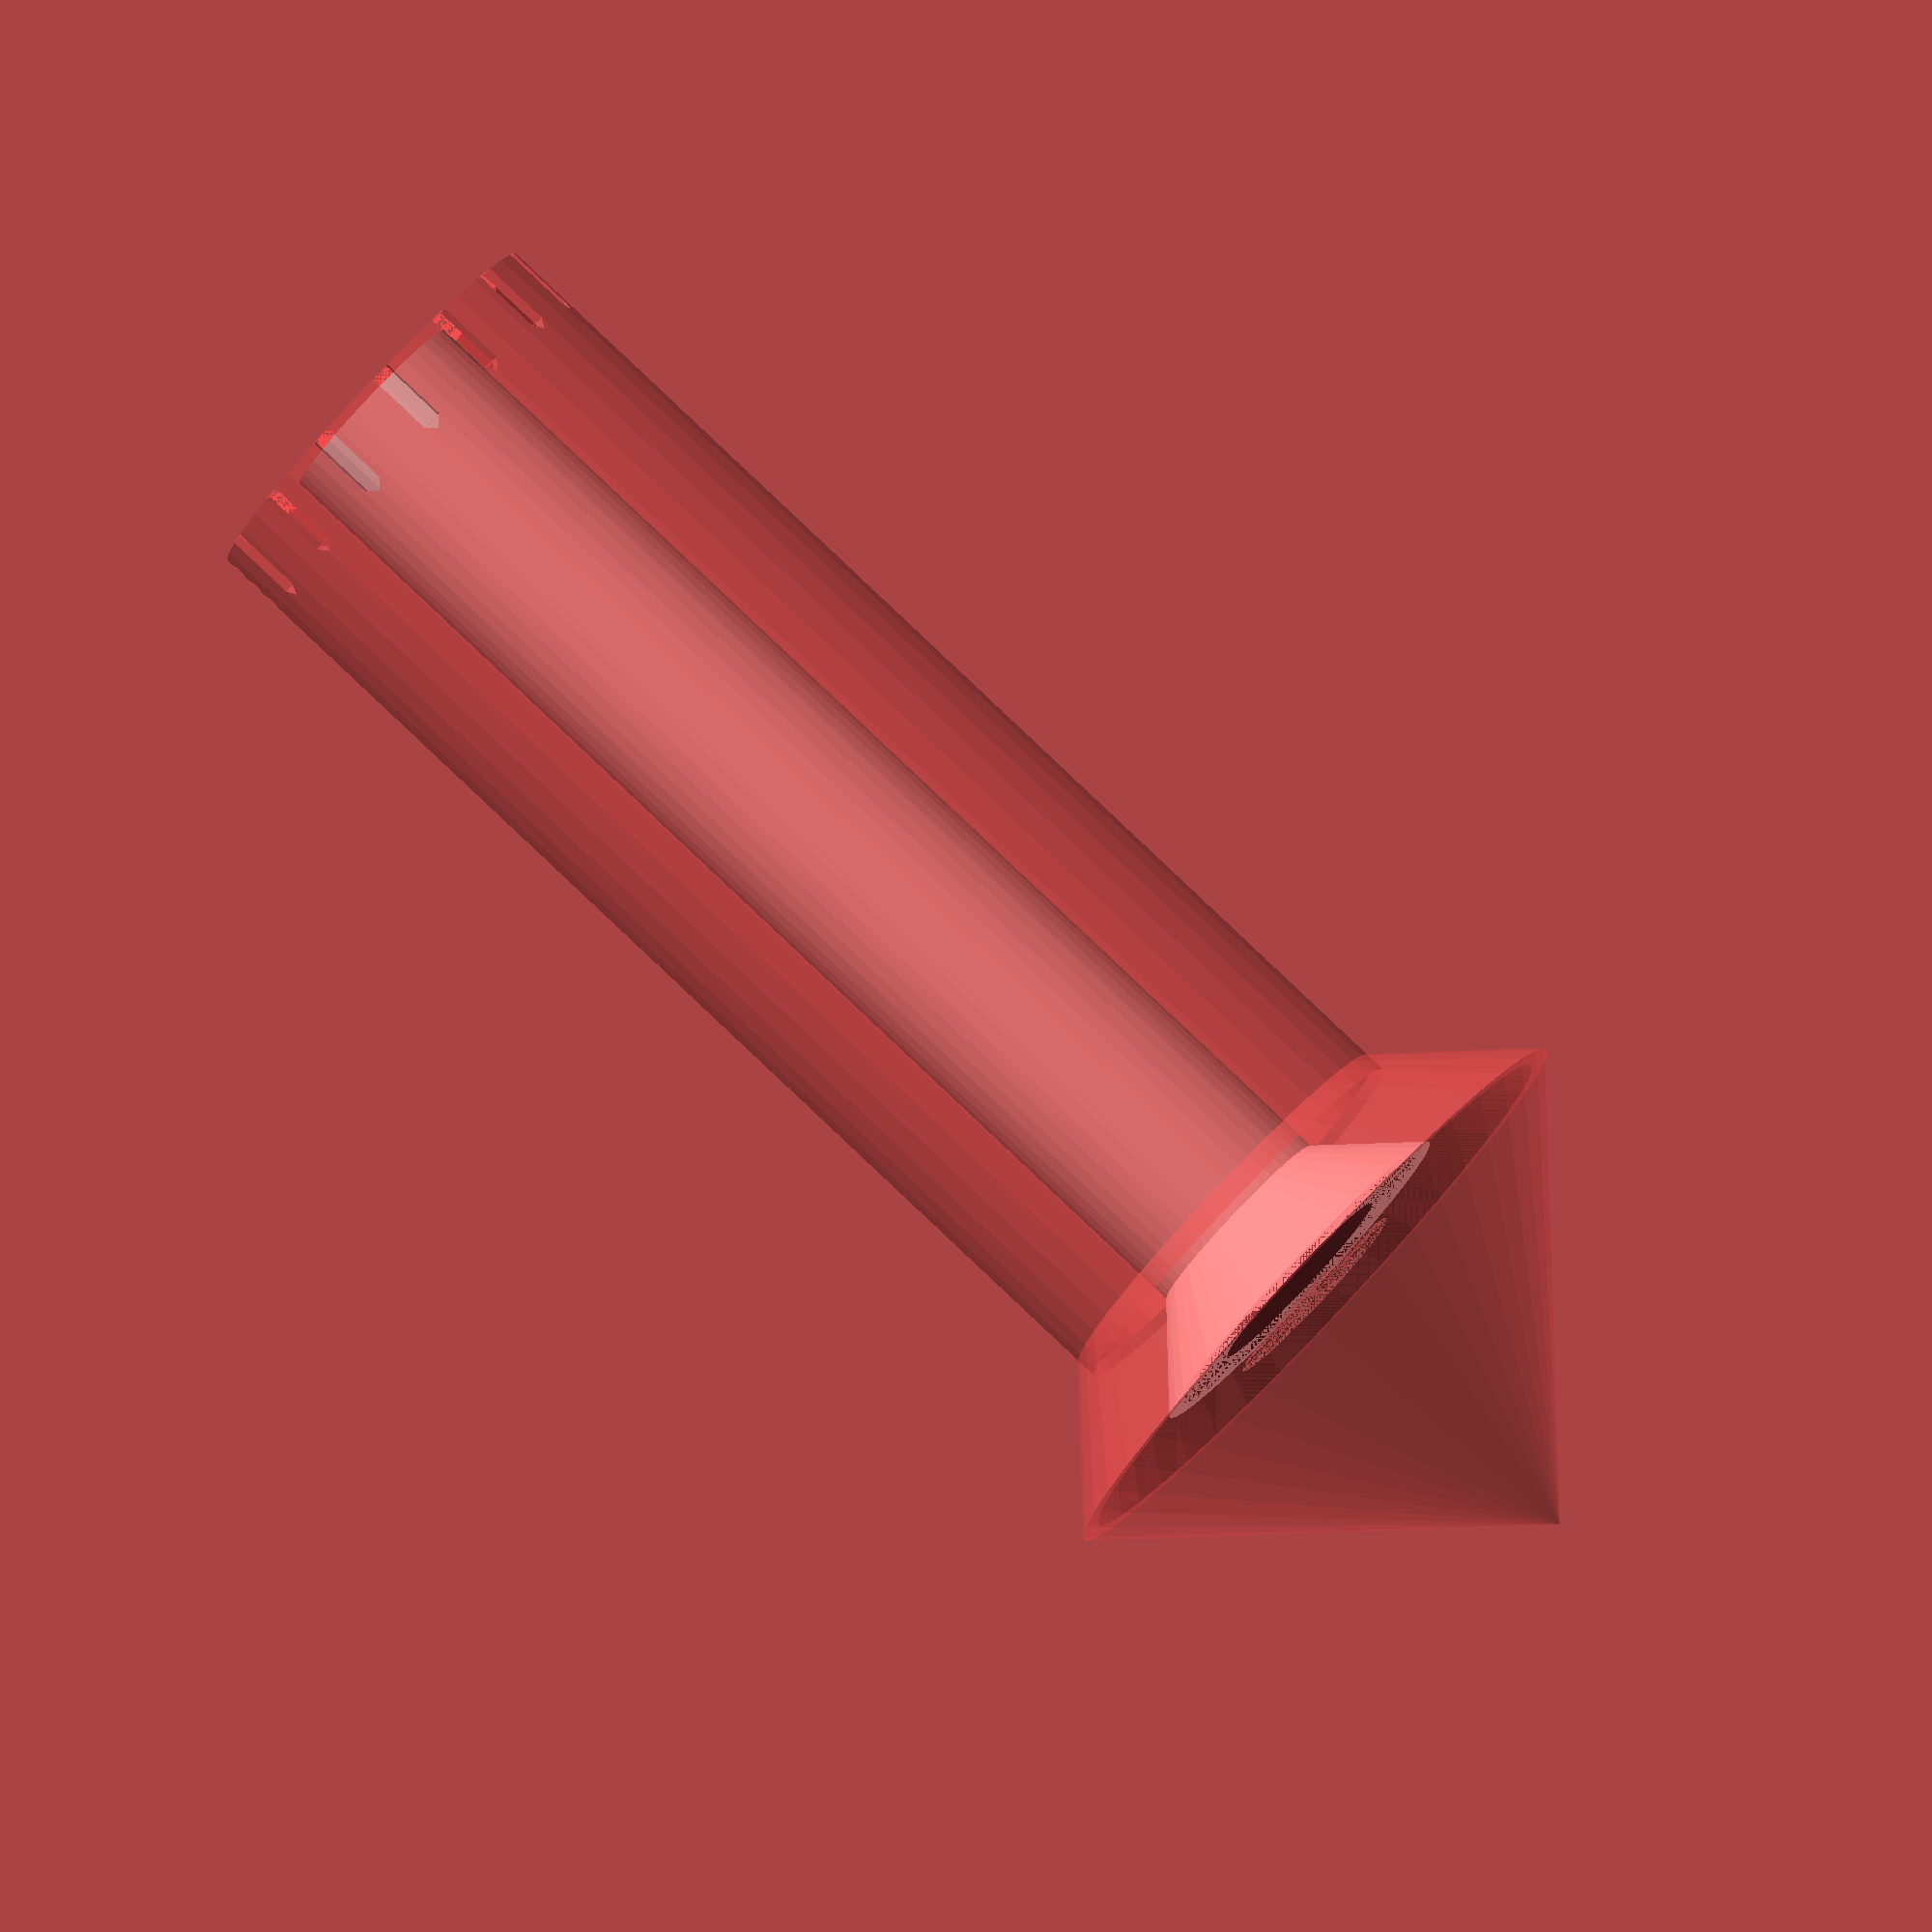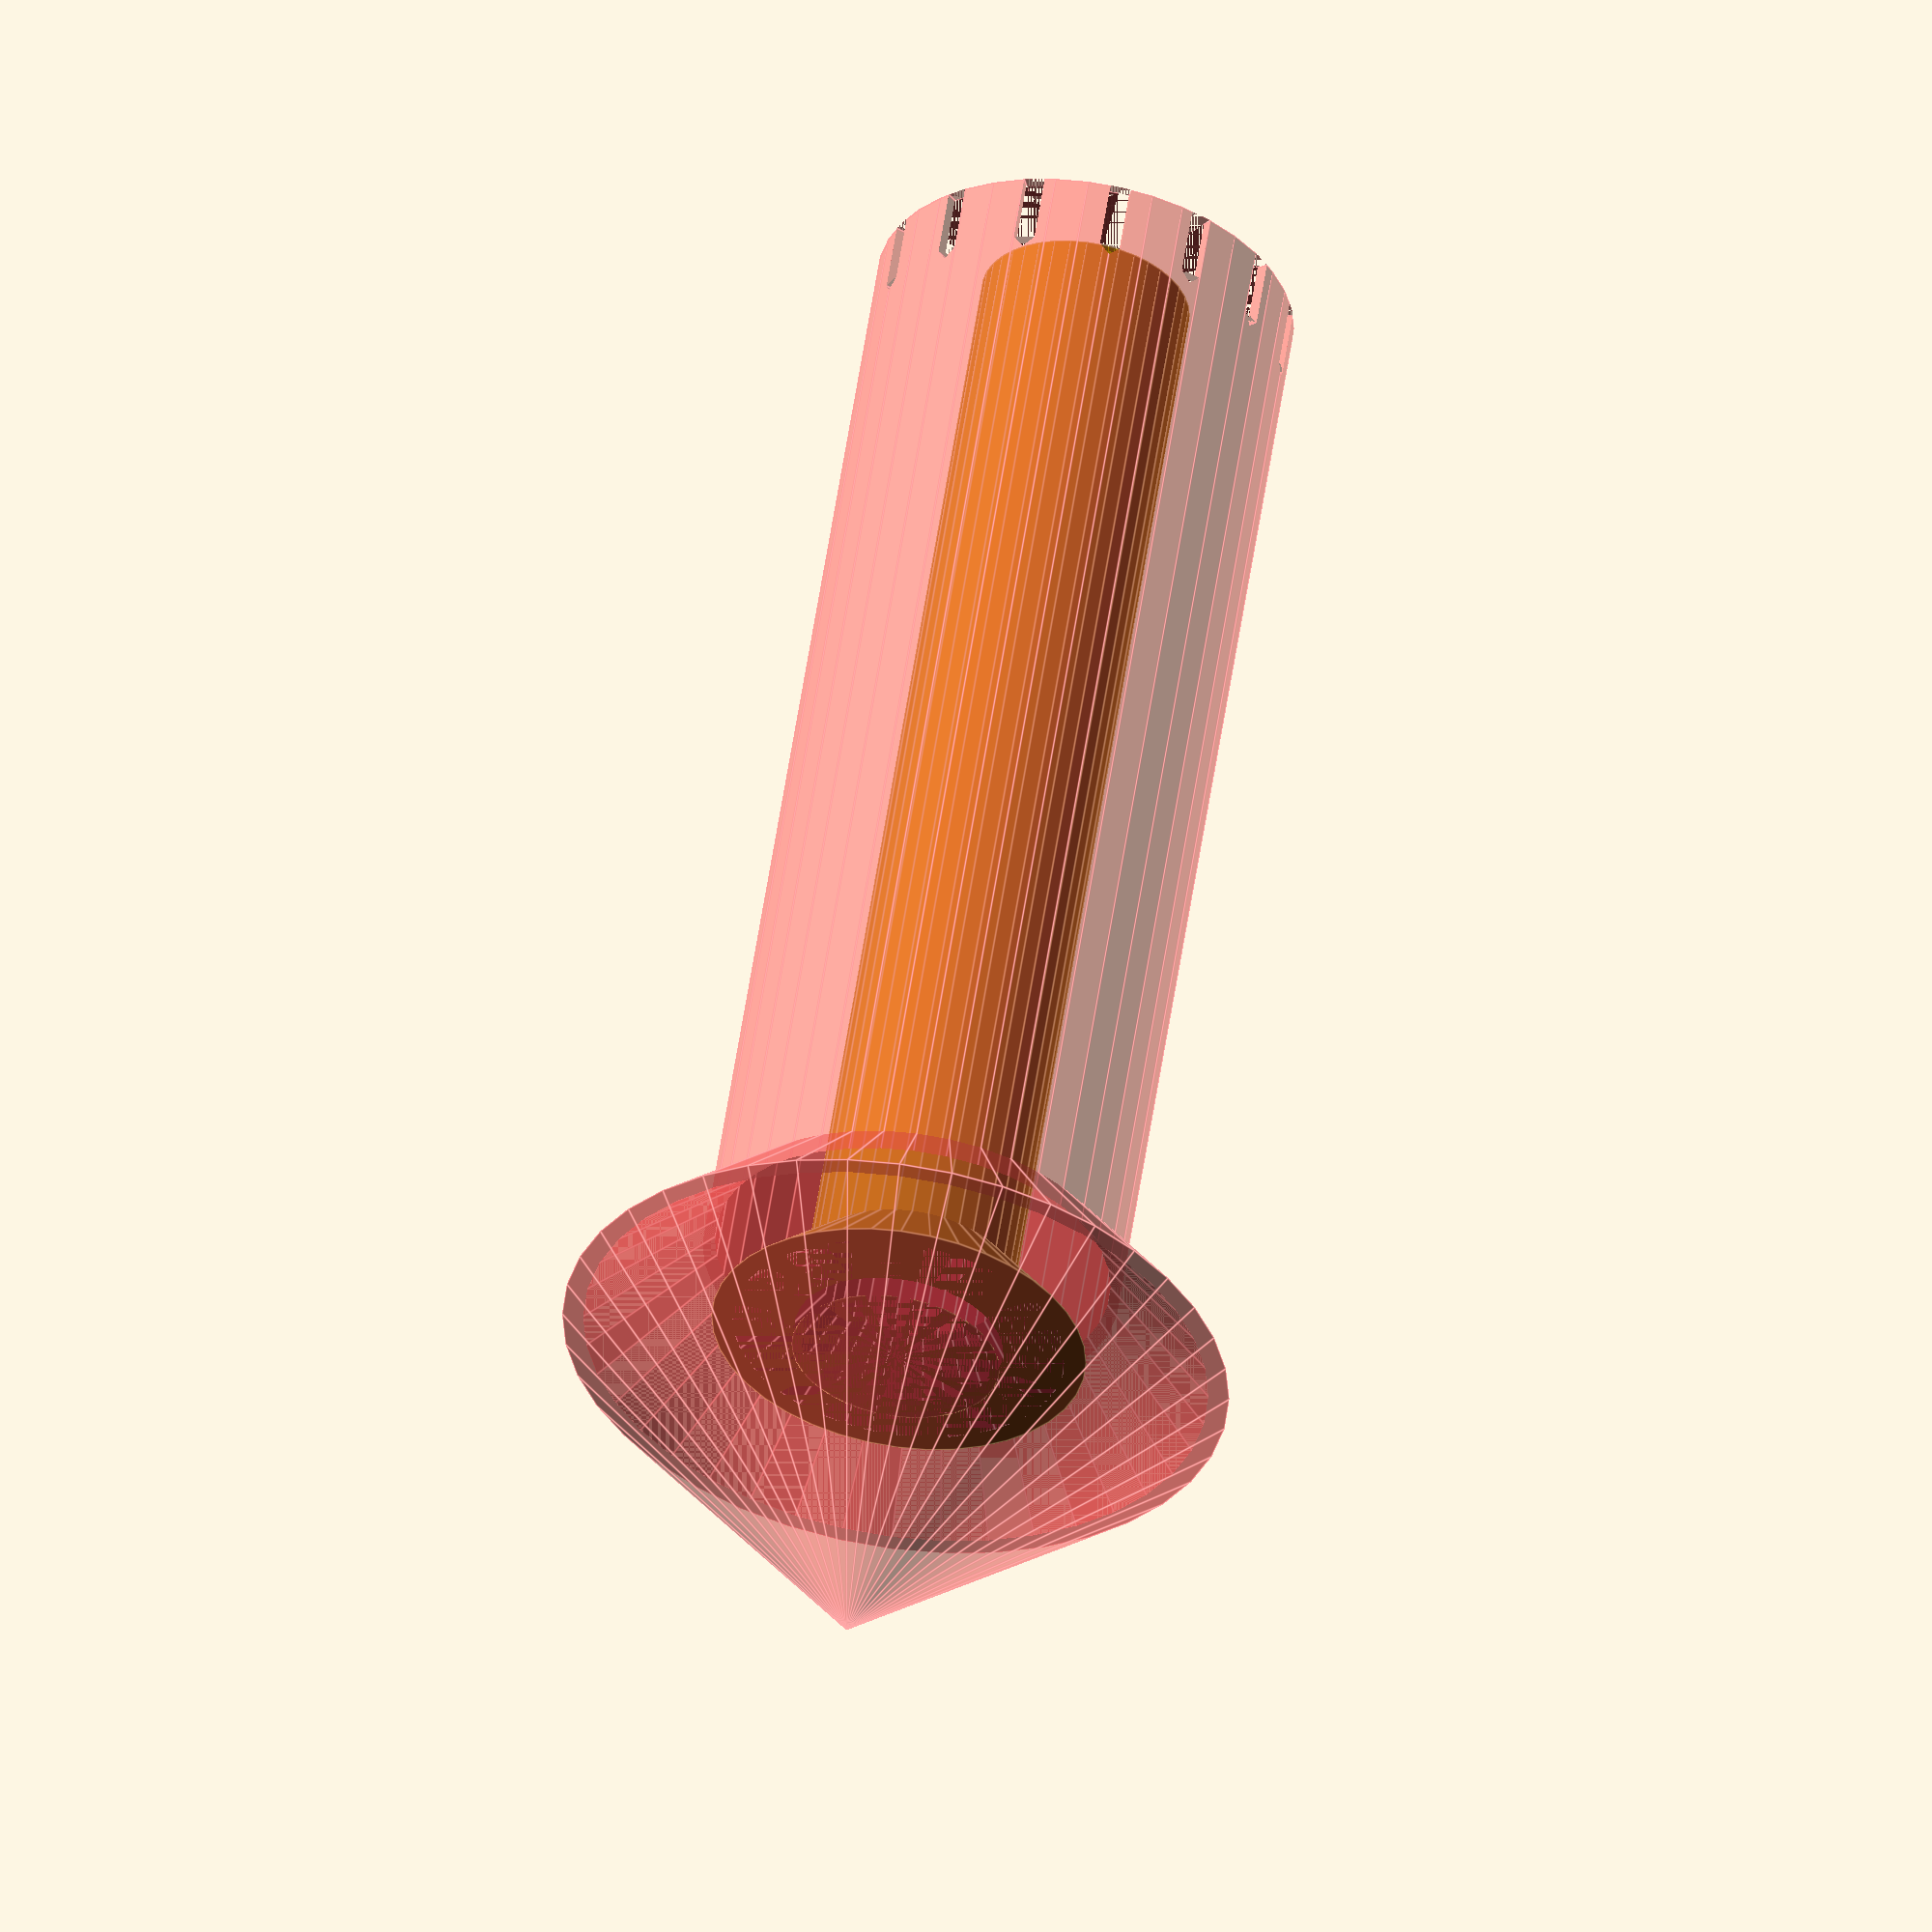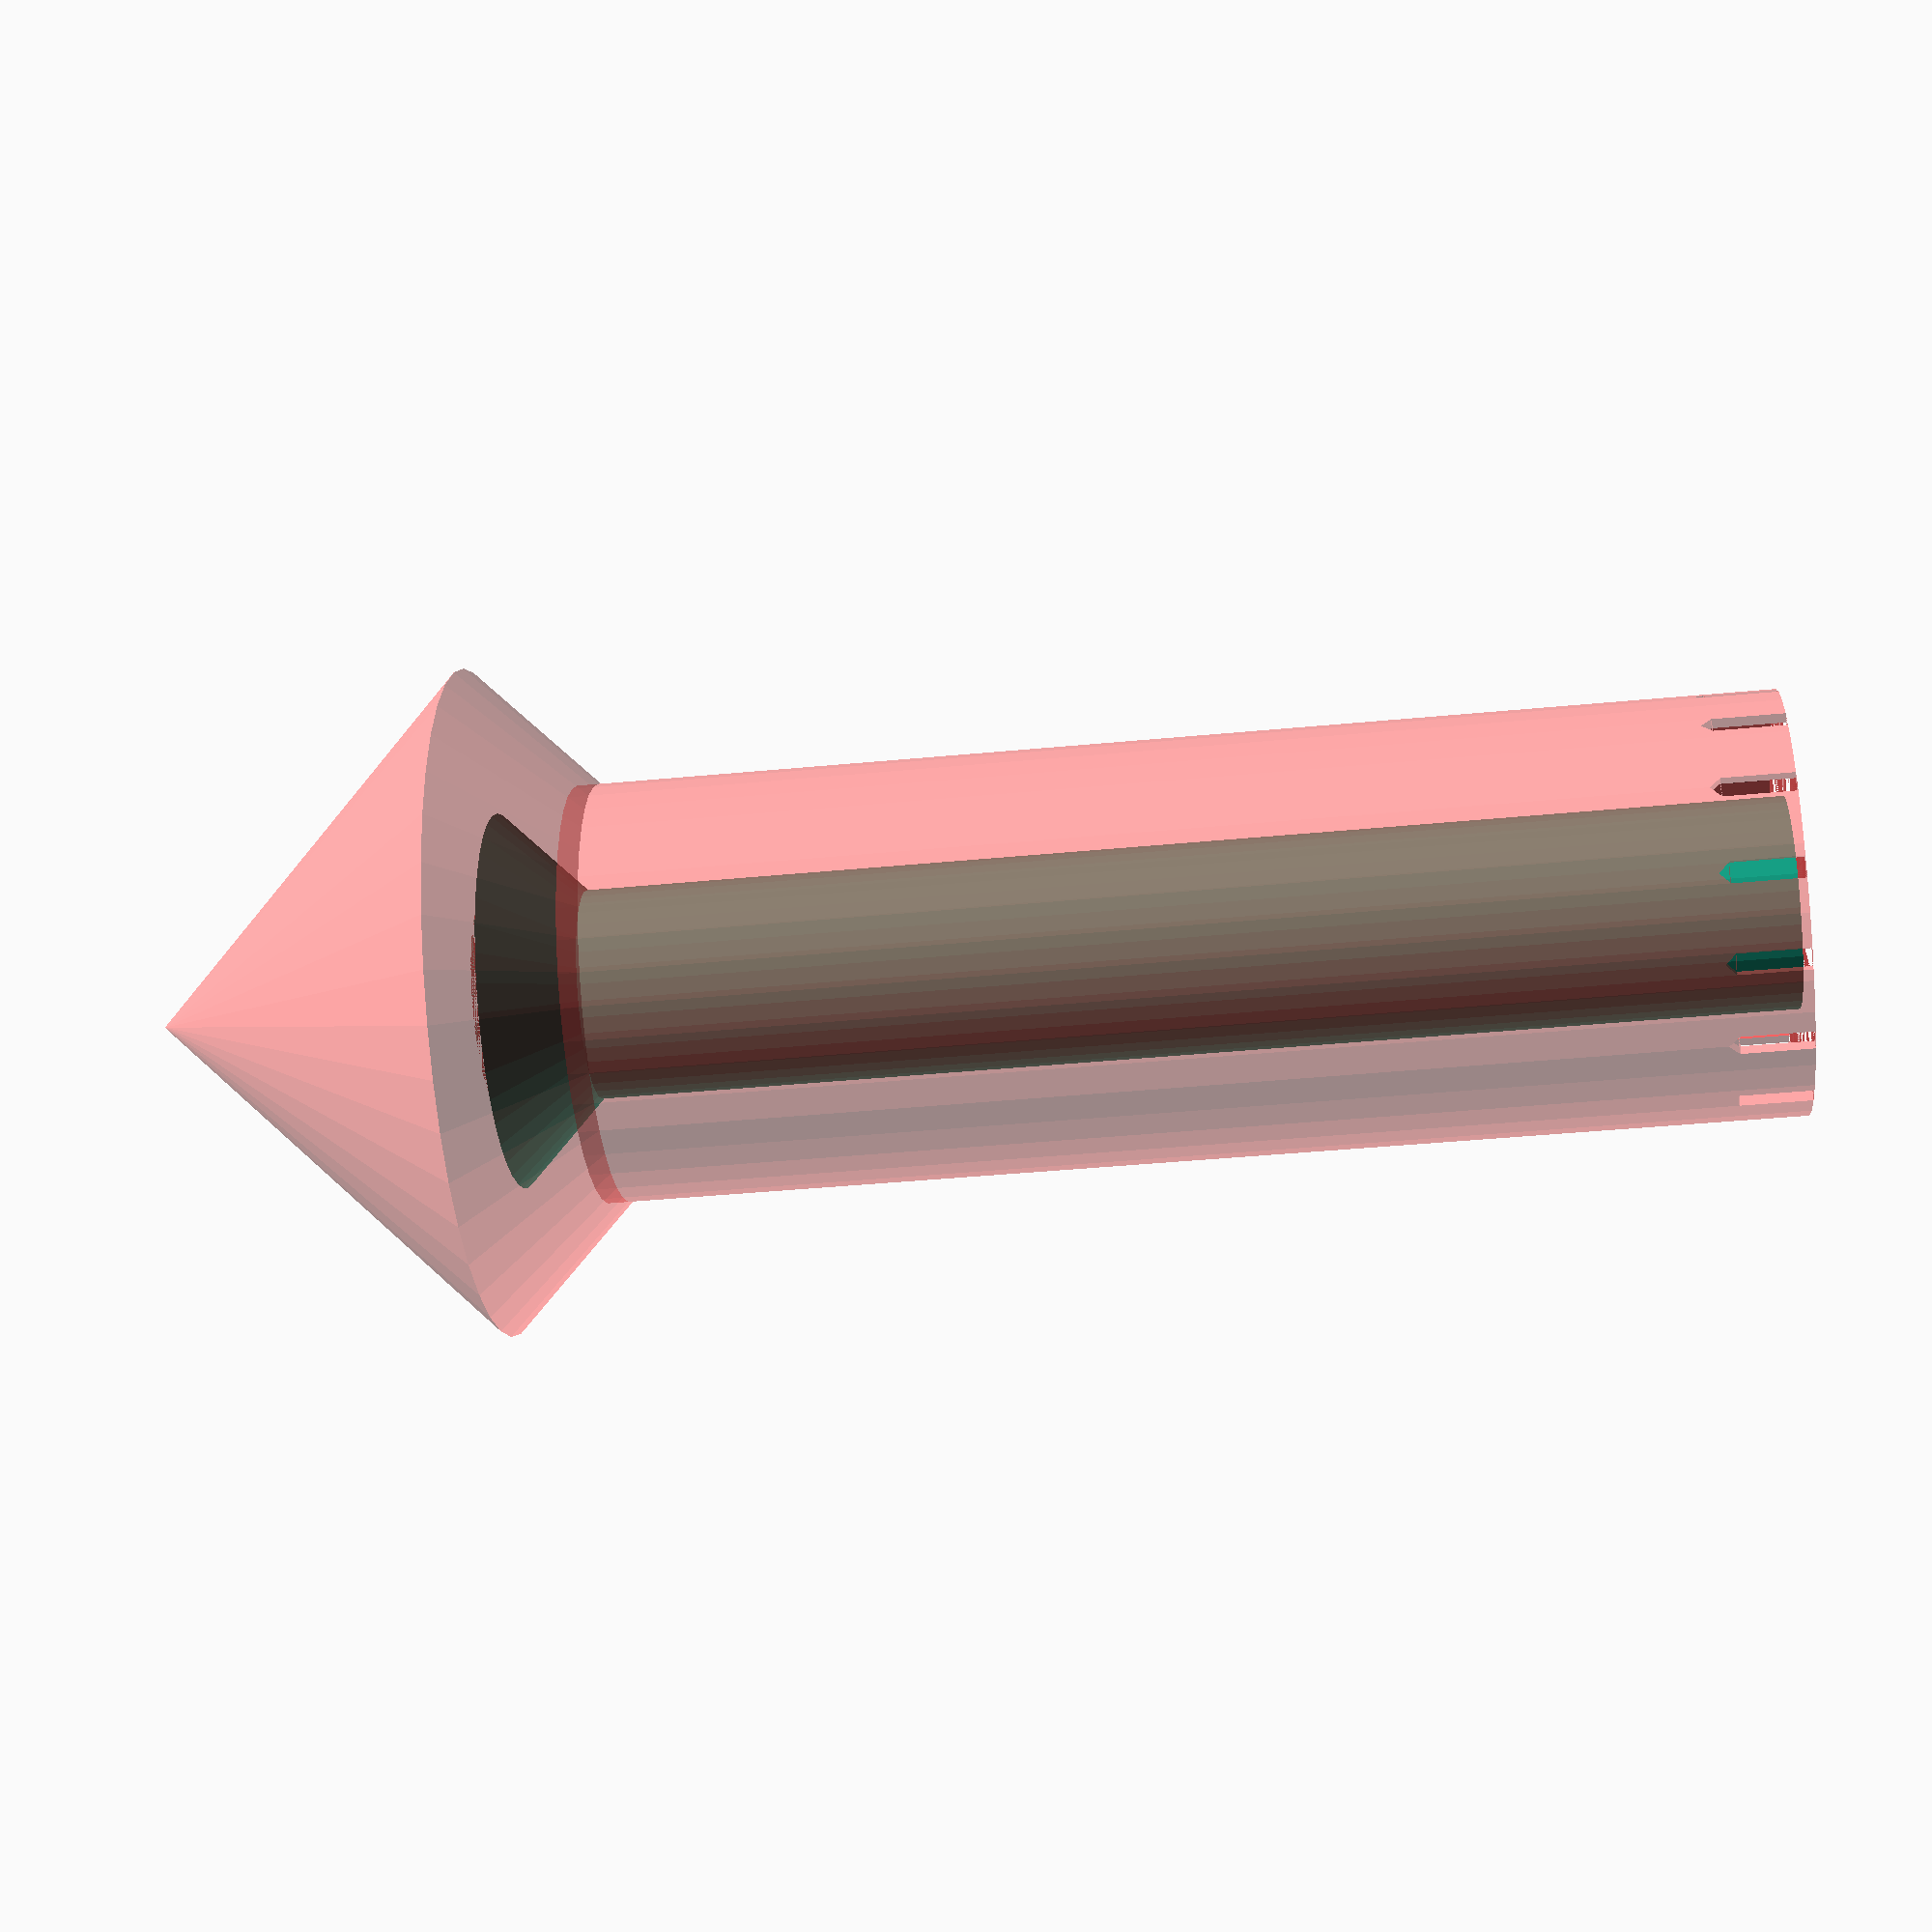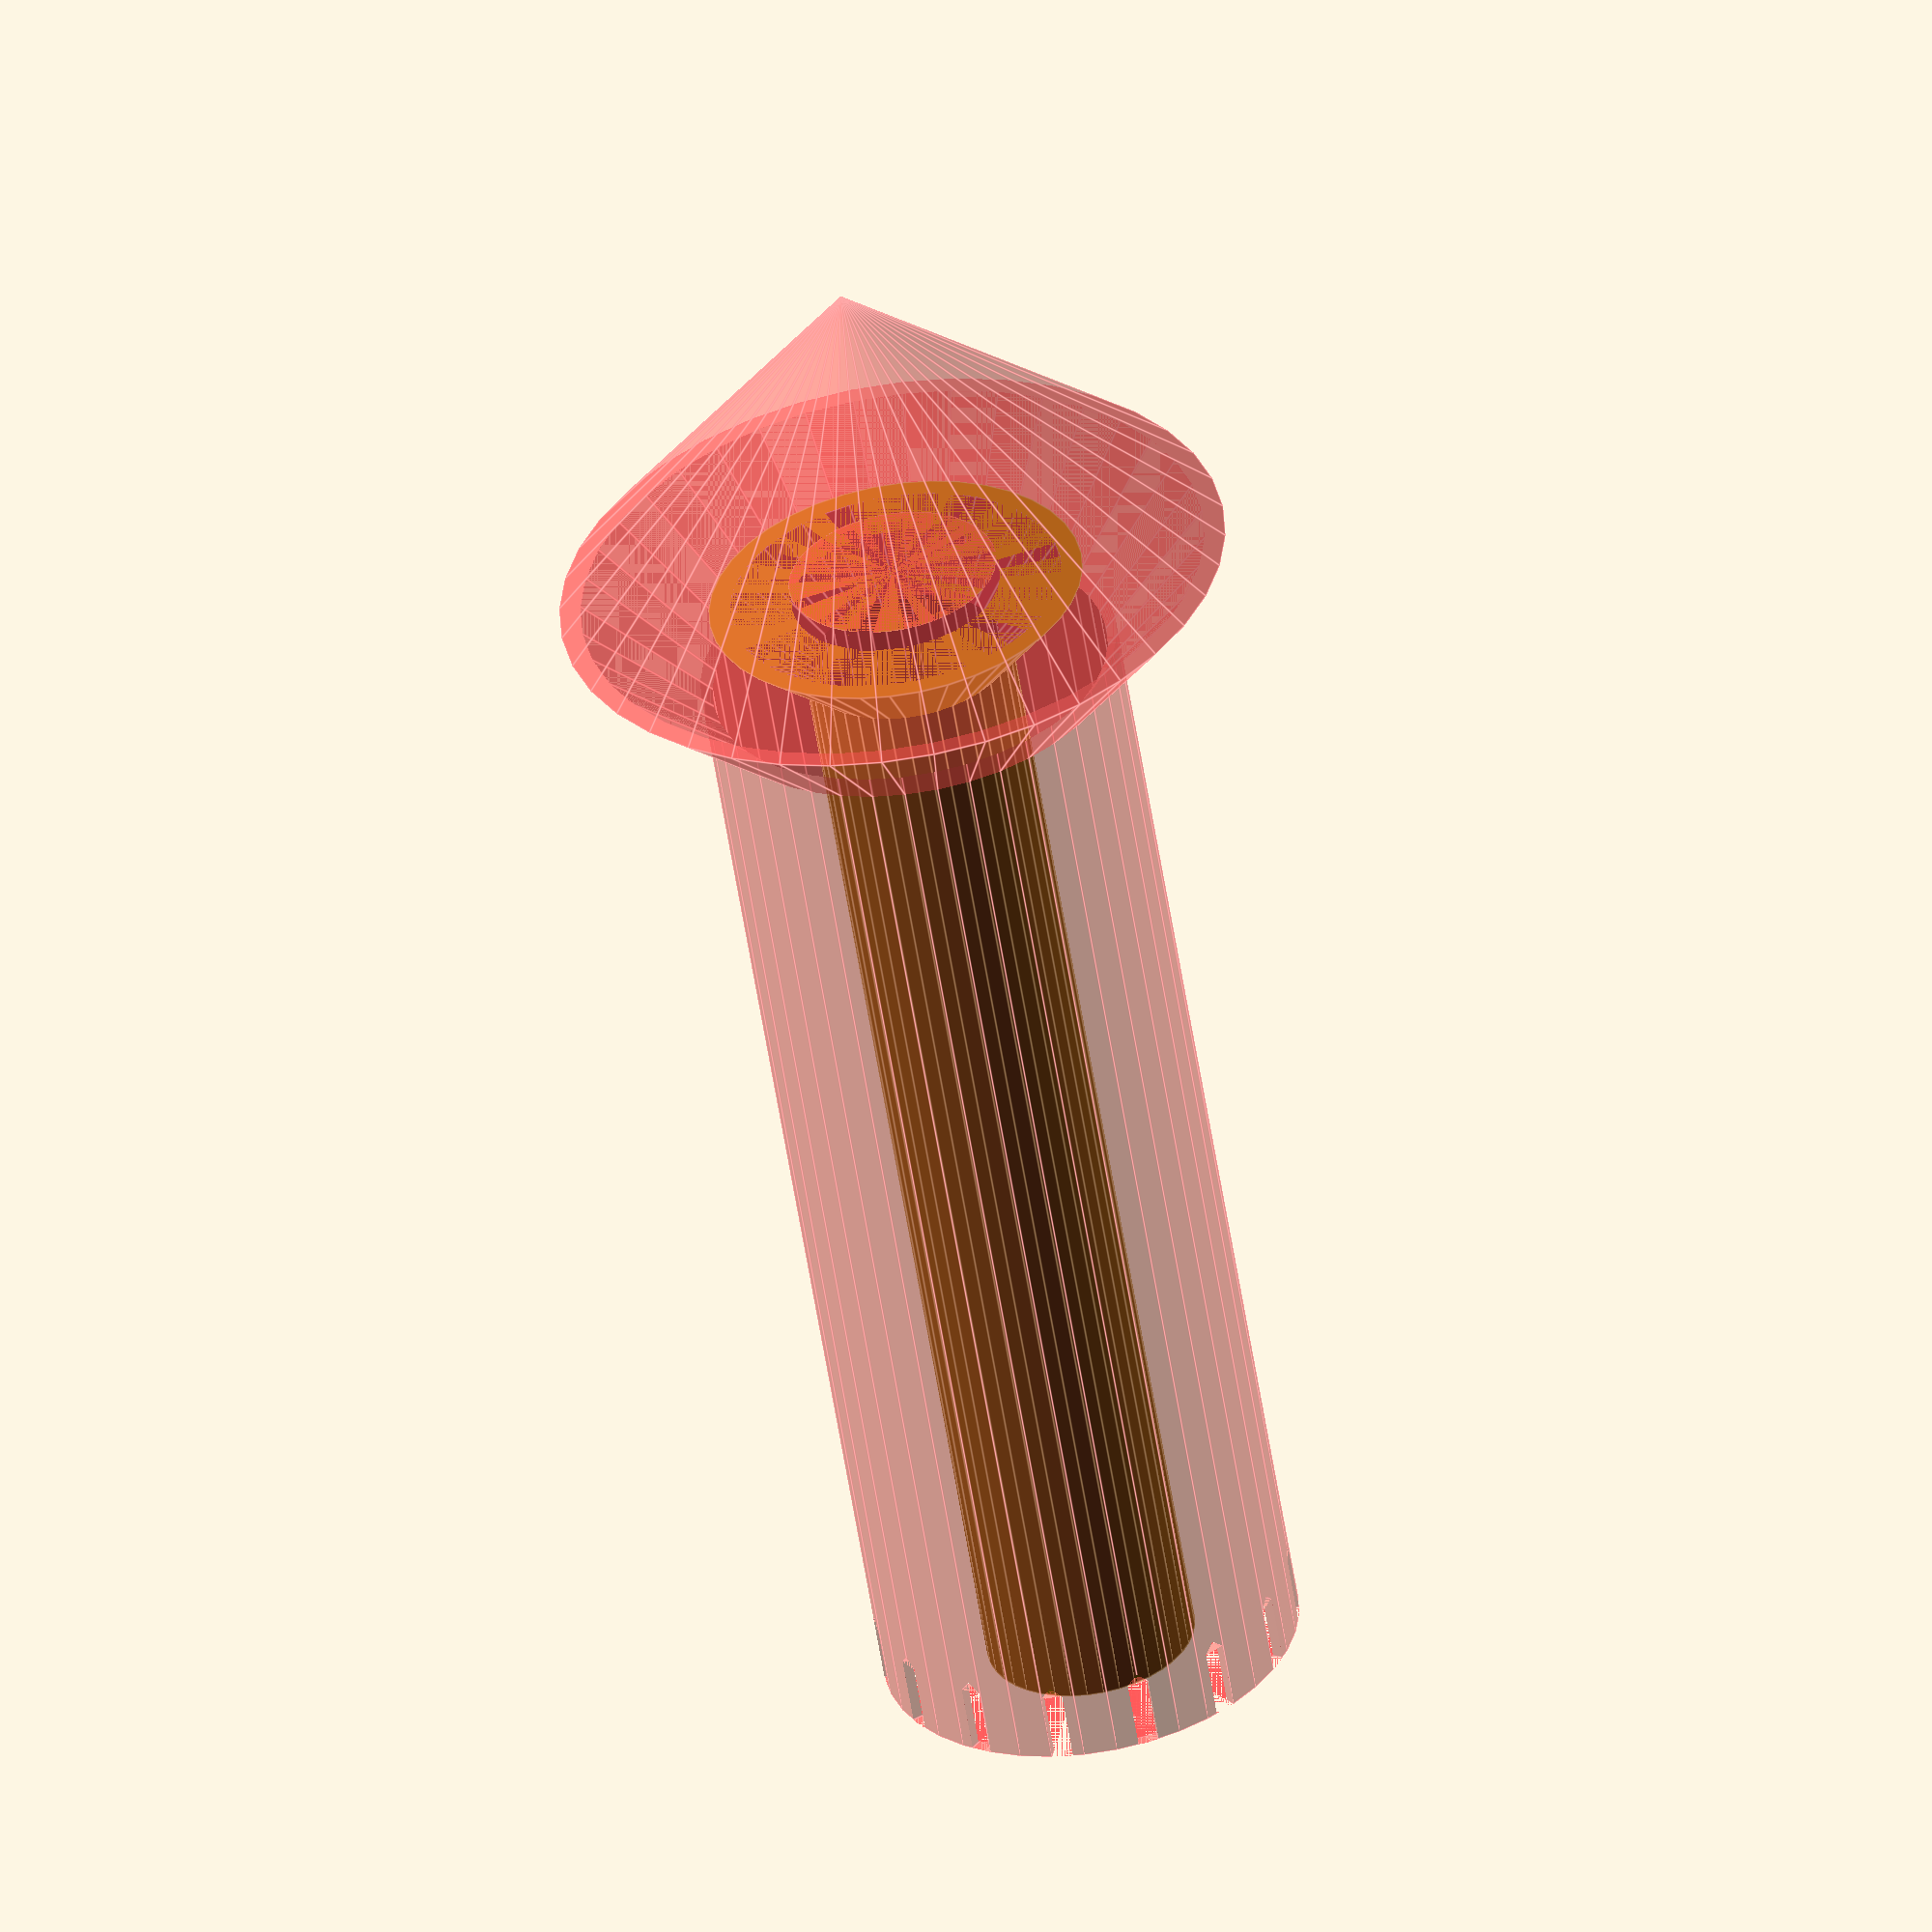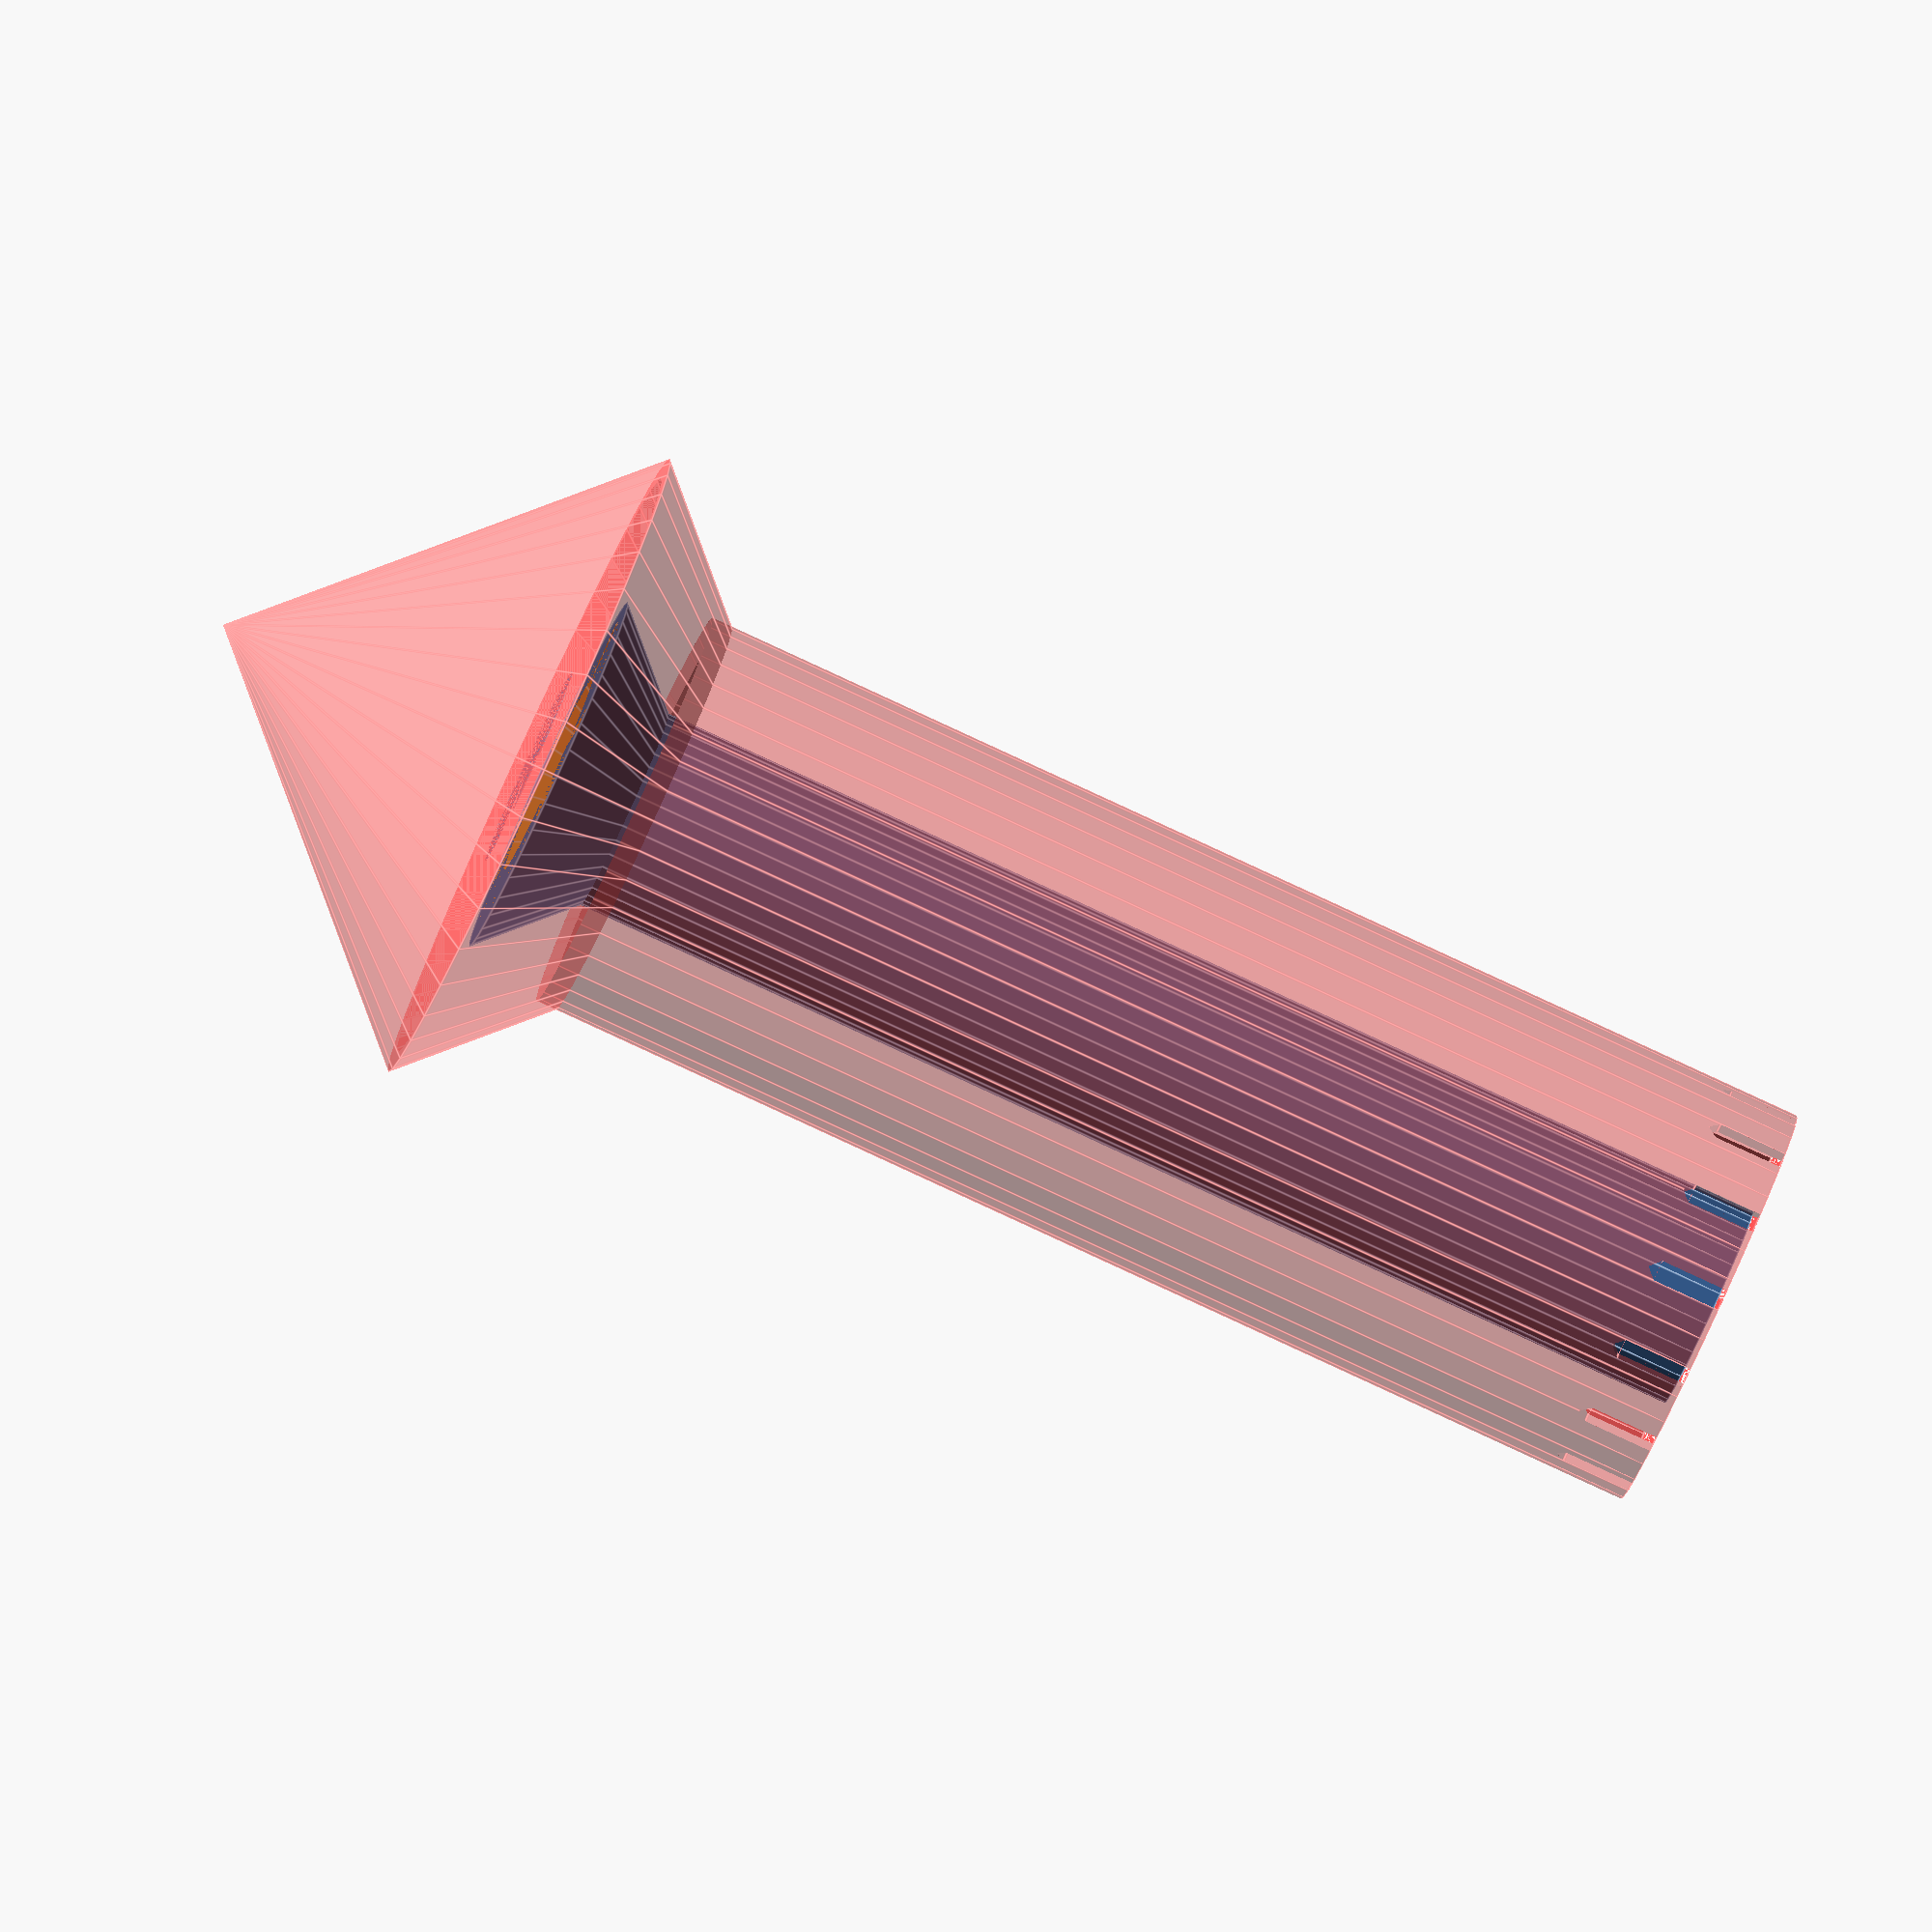
<openscad>
// +-------------------------------------+
// Title:        Parametric One Piece Bell Siphon
// Version:      3.8
// Release Date: 2023-02-10 (ISO 8601)
// Author:       Jeremy D. Gerdes
// +-------------------------------------+
//
// Description:
//

/* [Bell Siphon] */
// How thick to make all walls (mm)
Wall_Thickness=1.2;
// larger diameter allows for a higher flow rate, bell and shrowd diameters are calculated from this (mm)
Standpipe_Inner_Diameter=32.1;
// Total standpipe height (mm)
Standpipe_Height=220.1;
// Total number of bell arches to allow flow into the bell, arches provide additional support durring print, but limit total flow into the bell
Bell_Cutout_Count=15;
// Width of bell arches to allow flow into the bell    
Bell_Cutout_Width=3.6;
// Height of bell arches to allow flow into the bell    
Bell_Cutout_Height=12.1;

/* [Printer Settings] */
// minimum object wall thickness shouldn't be less than 3x extruder_line_thickness this helps ensure a water tight seal (mm)
Extruder_Line_Thickness=1.2;
//Enter you're printer's max height. Will reduce standpipe height to match Maximum_Print_Height [not yet implemented] (mm)
Maximum_Print_Height=260;

/*[Generation Options]*/
Generate_Standpipe=true;
Generate_Bell=true;
Generate_Shroud=true;
Draft_Resolution=true;

// ----------------
// constants 
// ----------------
// add this constant to all other constants so they are excluded from the customizer
C_Null=0+0;
C_MIN_STANDPIPE_HEIGHT=65+C_Null;
face_resolution=40+C_Null;

// set minimum faces
if(Draft_Resolution) {
    face_resolution=face_resolution/2;
}

$fn=face_resolution;

//calculations
// force thickness to be at least 3 line thicknesses
actual_thickness = clip(Wall_Thickness,Extruder_Line_Thickness*3,Wall_Thickness+1) ;


/*
---------------------
Generate Standpipe
---------------------
*/

if (Generate_Standpipe) {
    // trim standpipe to funnel
    // ...........
    Cone_Height=Standpipe_Inner_Diameter; //+actual_thickness;
    
    difference()
    {
     //create stand pipe
    translate([0,0,Standpipe_Height/2])
        difference() {
            cylinder(h=Standpipe_Height,r=(Standpipe_Inner_Diameter+actual_thickness)/2, center=true);
            cylinder( h=Standpipe_Height,r=Standpipe_Inner_Diameter/2,center=true);
            };
        translate([0,0,Standpipe_Height]) 
        {
            cone_solid (Cone_Height,actual_thickness,true);   
        };
    };

    // stand pipe funnel
    translate([0,0,Standpipe_Height-actual_thickness]) 
    {
        difference(){
            //union() {
            cone_hollow (Cone_Height,actual_thickness,true);   
                
                
            //};
            cylinder(h=Standpipe_Height*10,r=(Standpipe_Inner_Diameter+actual_thickness)/2, center=true);
            }
    };    
}


/*
--------------------- 
Generate Bell
---------------------
*/
if(Generate_Bell){
    //calculations
    bell_inner_diameter=2*Standpipe_Inner_Diameter+2*actual_thickness;
    bell_cone_height=0.8*bell_inner_diameter;

    //create bell pipe
    #difference(){
        union(){
            translate([0,0,Standpipe_Height/2]){
                cylinder(h=Standpipe_Height,r=bell_inner_diameter/2,center=true);
            };
            //Create bell top
            translate([0,0,Standpipe_Height]) 
            {
                cone_hollow (bell_cone_height,actual_thickness,true);               
            };
        };
        { 
            union(){
                {   
                    // bell cutout arches
                    generate_cutouts(Bell_Cutout_Width,Bell_Cutout_Height,Bell_Cutout_Count);
                };
                {           
                translate([0,0,Standpipe_Height+actual_thickness]) {
                   cone_solid(bell_cone_height,actual_thickness,true);    } 
                };
                {
                    translate([0,0,Standpipe_Height/2]){
                        // remove inner diameter of bell
                        //scale(1,1,1.01){
                        cylinder(h=Standpipe_Height,r=(bell_inner_diameter-actual_thickness)/2,center=true                  );
                    };
                };
                {  
                    translate([0,0,Standpipe_Height/2]){
                    // remove inner diameter of bell
                    cylinder(h=Standpipe_Height,r=(bell_inner_diameter-actual_thickness)/2,center=true);
                    };
                };
            };
        };
    }
    // Add the bell cap
    #translate([0,0,Standpipe_Height]) 
        { cone_hollow (bell_cone_height,actual_thickness); }    
}

/*
---------------------
Generate shroud
---------------------
*/
if(Generate_Shroud){
    
}
// +------------------------------------+
// Function: Clip
//
// Description:
//
// - Clips an input value, to a minimum and maximum value.
//
//   x_min <= x <= x_max
// 
// Parameters:
//
// - x
//   Input value.
//
// - x_min
//   Minimal value constraint. Any x less than x_min, is set to x_min. 
//
// - x_max
//   Maximum value constraint. Any x greater than x_max, is set to x_max.
//
// +------------------------------------+

function clip ( x, x_min, x_max ) = ( x < x_min ) ? x_min : ( x > x_max ) ? x_max : x;

module cone_solid ( height, thickness, f_invert = false)
{
    // make 45 degree hollow cone with thickness
    // set base to create 45 degree cone
    base=height*2;
    if(f_invert) {
        rotate([0,180,0]) difference() {
            cylinder(r1=base/2, r2=0, h=height);
        }
    ;} else {
            cylinder(r1=base/2, r2=0, h=height)    ;}    
}
module cone_hollow ( height, thickness, f_invert = false)
{
    // make 45 degree hollow cone with thickness
    // set base to create 45 degree cone
    base=height*2;
    if(f_invert) {
        rotate([0,180,0]) difference() {
            cylinder(r1=base/2, r2=0, h=height);
            cylinder(r1=base/2-(thickness), r2=0, h=height-thickness);
        }
    ;} else {
        difference() {
            cylinder(r1=base/2, r2=0, h=height);
            cylinder(r1=base/2-(thickness), r2=0, h=height-thickness);
        }
    ;}
}

module polar_array( radius, count, axis ) {
    for ( i= [1:360/count:360])  {
        rotate(a=i,v=axis) 
        translate([radius,0,0 ] )
        children();       
    }
}

module generate_cutouts(co_width,co_height,co_count){
// co_count might be a ratio 

//constants
C_NULL=0+0;
cutout_extrude_length=800+C_NULL;


rotate(a=-1,v=[0,0,1]) 
  polar_array(0,co_count,[0,0,1]) 
    union(){
      // start with a cube
      cube([cutout_extrude_length,co_width,co_height]);
      // add a pritable cap
      translate([cutout_extrude_length,0,0])
        rotate(a=-90,v=[0,1,0]) 
          linear_extrude(cutout_extrude_length) 
            polygon(points = [ [co_height,0],[co_height,co_width],[    co_height+(co_width/2),co_width/2]]);
  }
}

</openscad>
<views>
elev=277.5 azim=252.0 roll=313.5 proj=o view=wireframe
elev=124.9 azim=198.7 roll=171.6 proj=o view=edges
elev=220.9 azim=359.0 roll=83.3 proj=p view=solid
elev=235.9 azim=280.8 roll=171.2 proj=o view=edges
elev=263.6 azim=335.8 roll=114.8 proj=o view=edges
</views>
